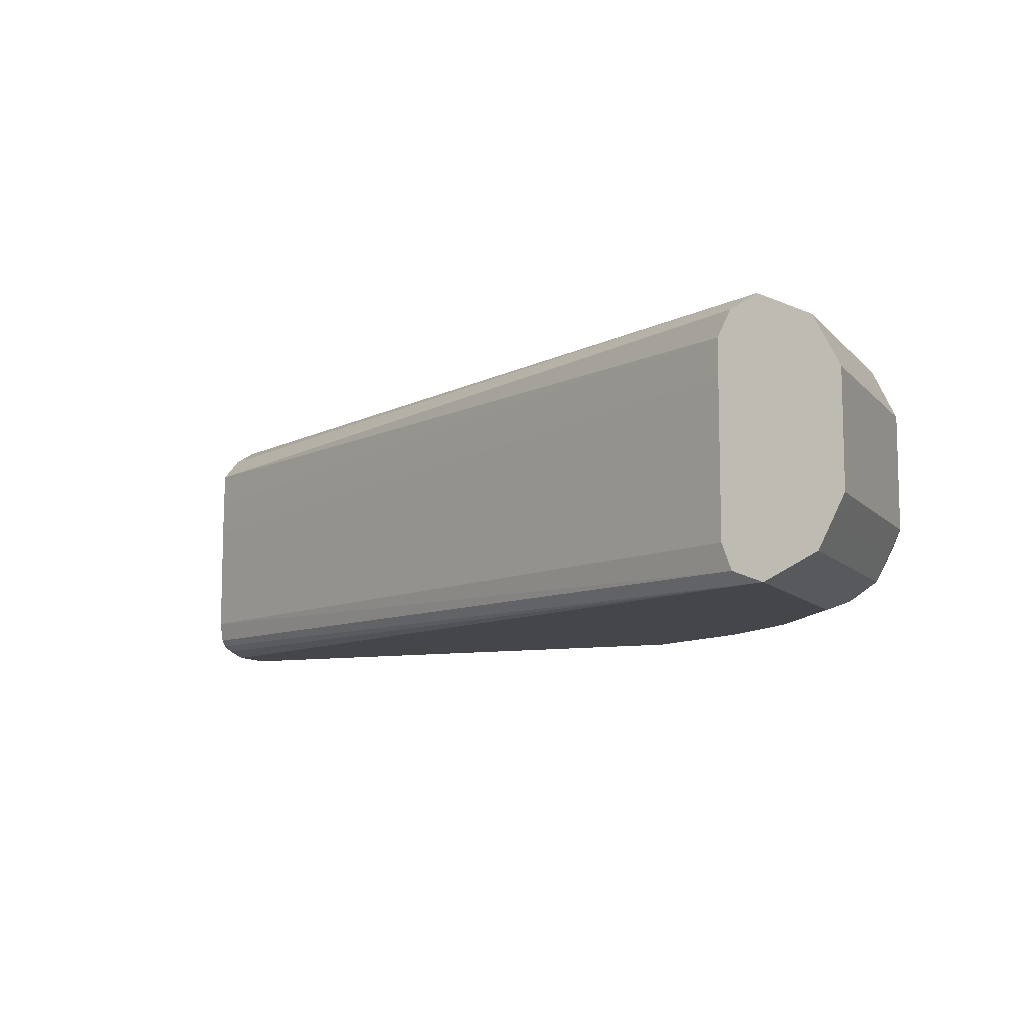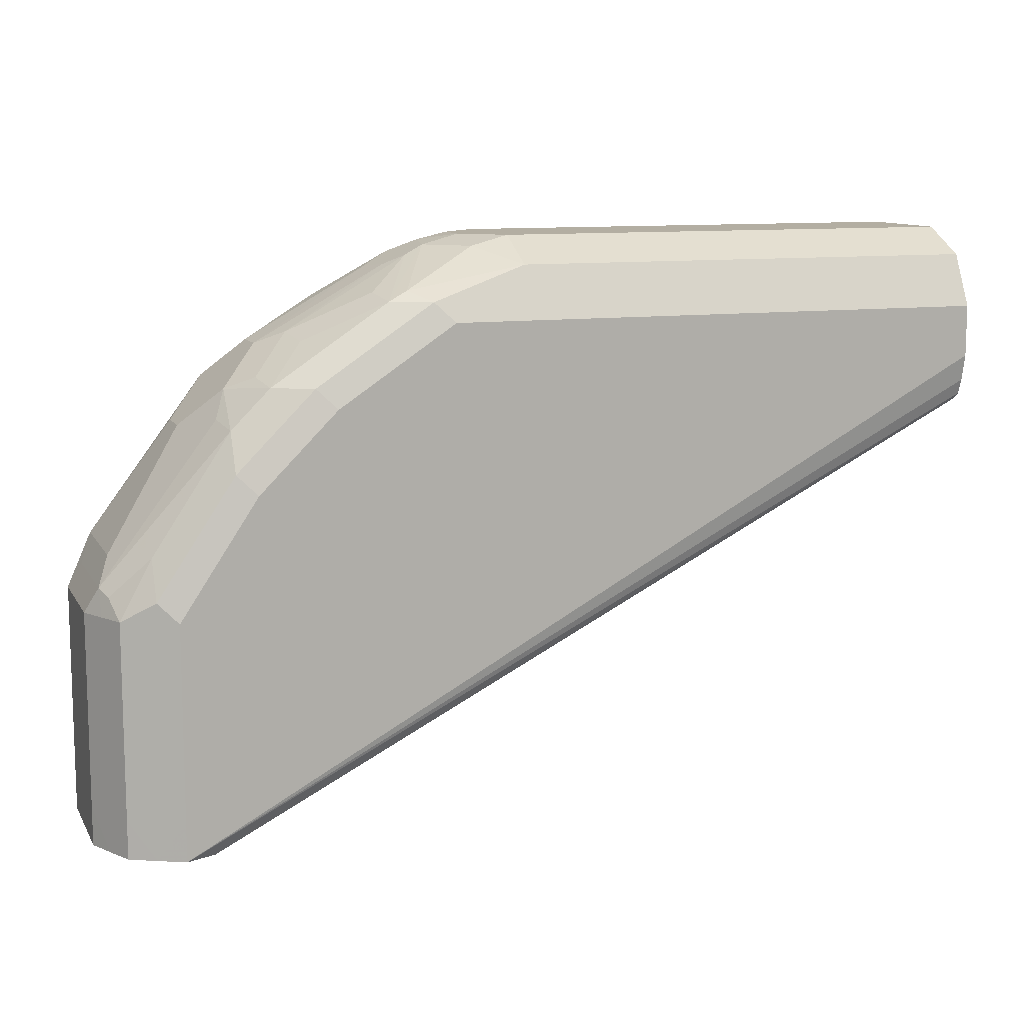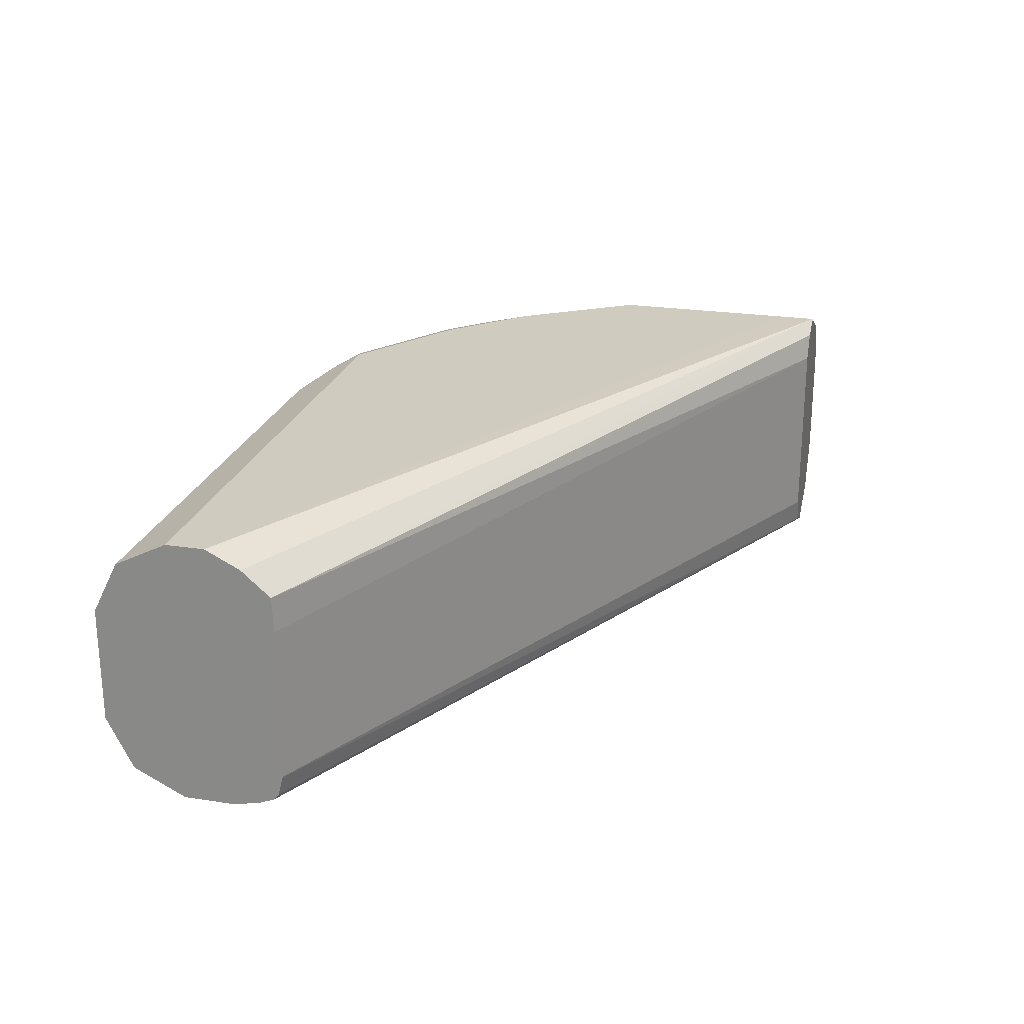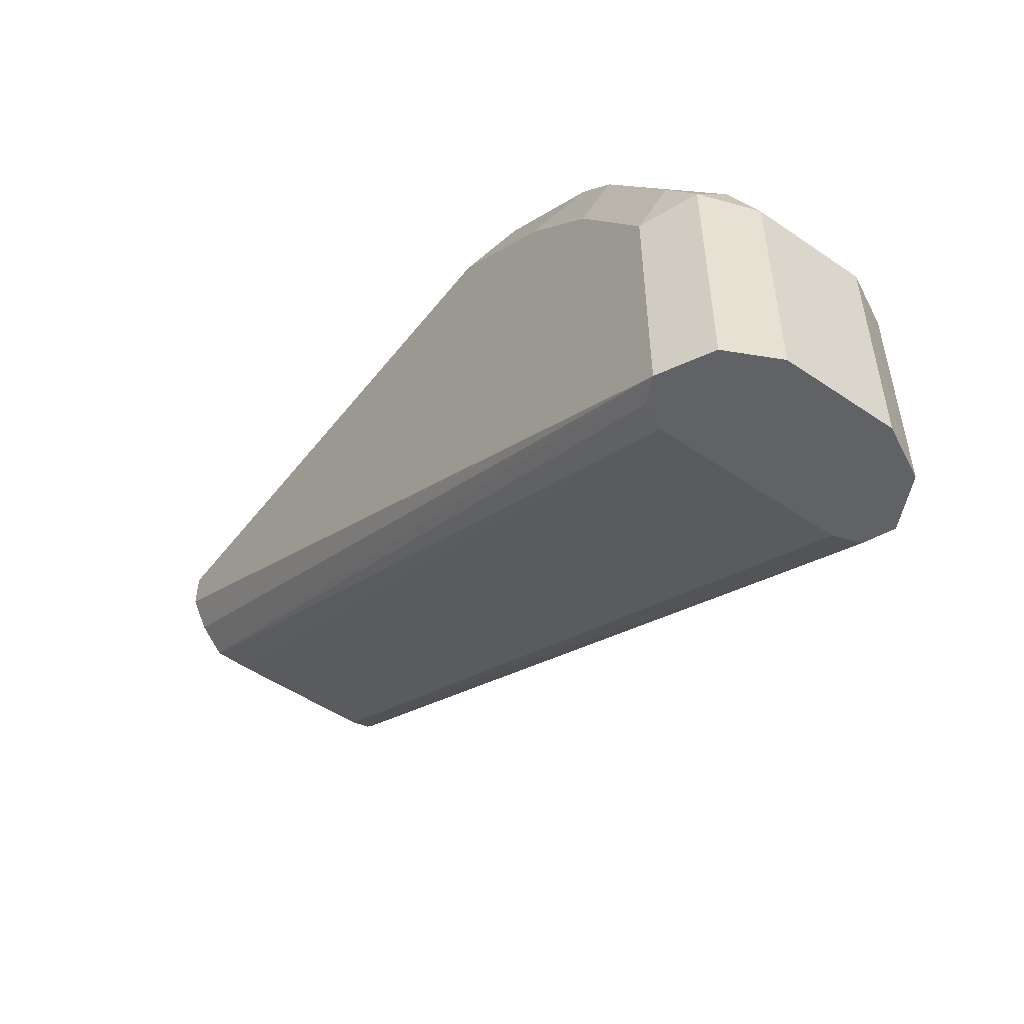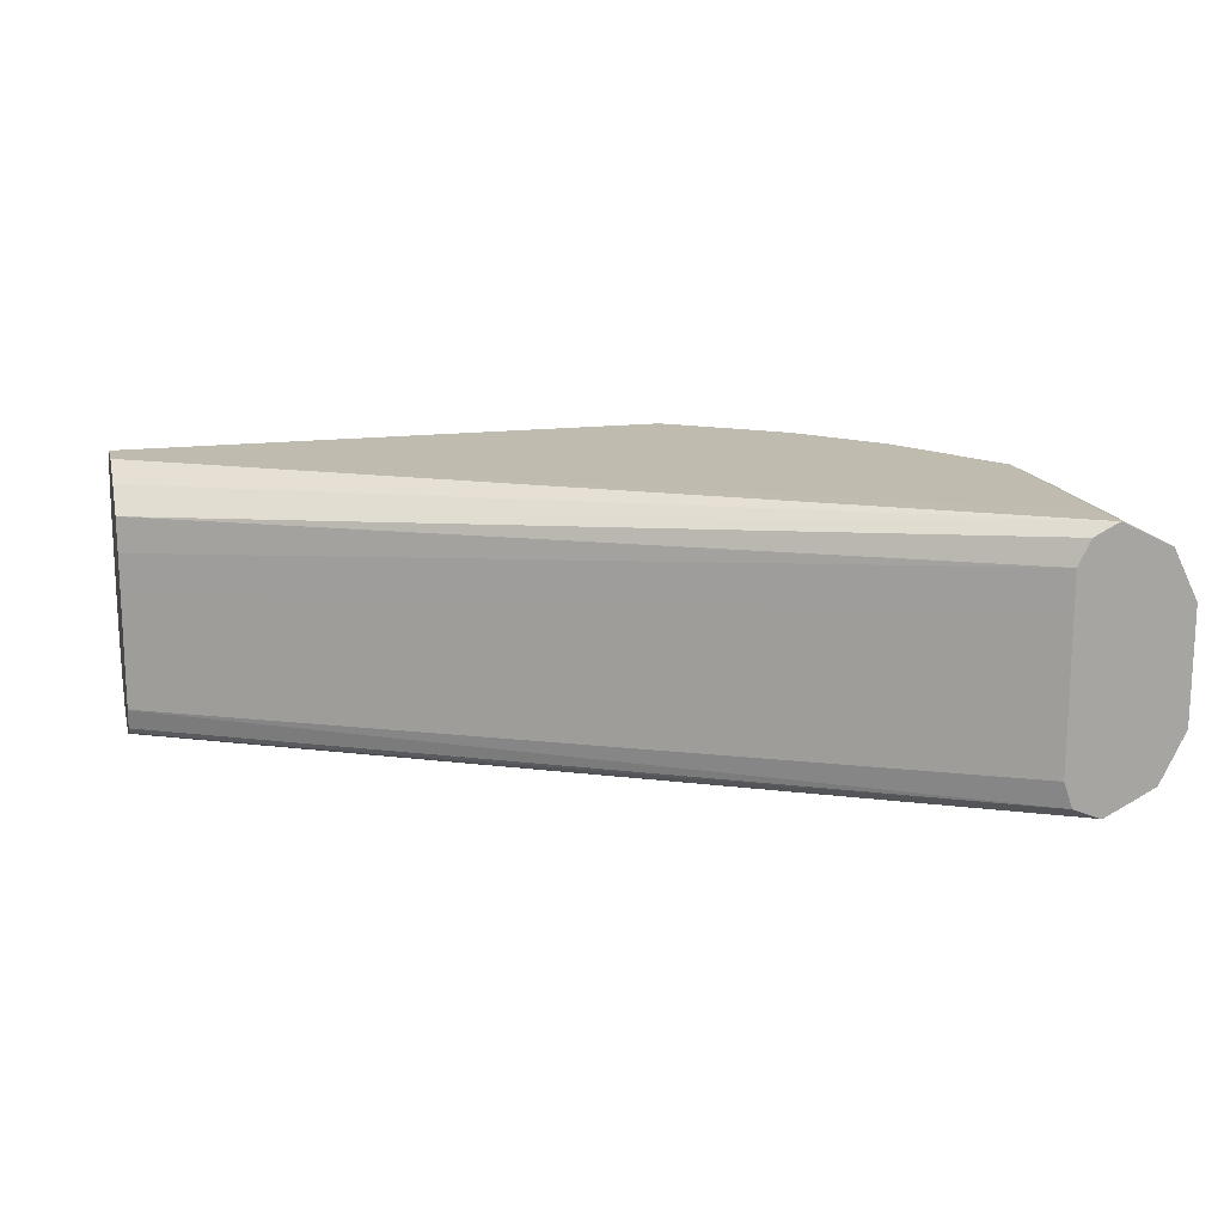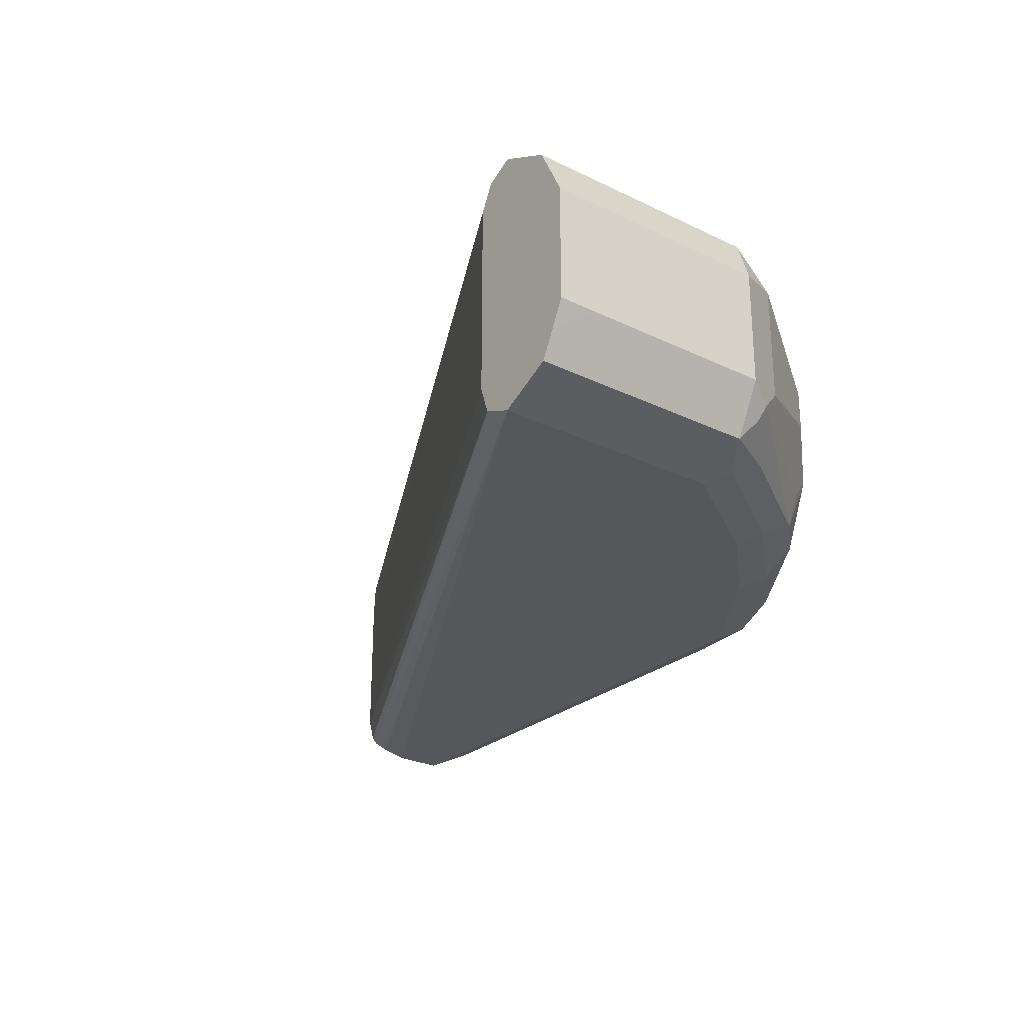
<metadata>
{"format":"obj","ext":"obj","renderer":"f3d","projection":"perspective","resolution":1024,"background":"white","views":[{"elev":-9.7,"azim":-156.5,"up":"+Y"},{"elev":10.8,"azim":-19.4,"up":"+Z"},{"elev":23.7,"azim":104.5,"up":"+Y"},{"elev":-50.7,"azim":-126.7,"up":"+Z"},{"elev":16.1,"azim":166.0,"up":"+Y"},{"elev":-26.4,"azim":-127.3,"up":"+Y"}]}
</metadata>
<code>
v -0.0277 0.009229 0.0277
v -0.03232 0.02308 0.02308
v -0.04153 0.01385 0.02308
v -0.0354 0.007692 0.02616
v -0.0277 4.52e-06 0.0277
v -0.01846 0.01847 0.0277
v -0.02154 0.03078 0.02153
v -0.05077 0.03232 0.01385
v -0.05847 0.02154 0.0123
v -0.07694 0.01231 0.003075
v -0.04769 0.01077 0.02
v -0.03693 -0.001153 0.02538
v -0.04615 0.001156 0.02078
v -0.01846 -0.009233 0.0277
v 0.09537 0.01847 0.0277
v 0.09537 0.03078 0.02153
v -0.03693 0.03694 0.009228
v -0.03386 0.03385 0.01538
v -0.07848 0.03232 -0.004624
v -0.08617 0.02154 -0.006169
v -0.09541 0.01231 -0.0154
v -0.07694 0.003079 0.003075
v -0.0277 -0.01038 0.02538
v -0.04153 -0.002305 0.02308
v -0.05077 -0.02077 0.01385
v -0.04615 -0.01962 0.01615
v -0.07078 -0.003077 0.006152
v -0.01846 -0.02155 0.02153
v 0.09537 -0.009233 0.0277
v 0.09537 0.03694 0.009228
v -0.06462 0.03694 -0.009245
v -0.08771 0.03232 -0.01385
v -0.1139 0.02154 -0.04309
v -0.09541 0.003079 -0.0154
v -0.08617 -0.006152 -0.006169
v -0.08002 -0.01231 -0.003078
v -0.05231 -0.01231 0.01538
v -0.06924 -0.01154 0.004606
v -0.07848 -0.02077 -0.004624
v -0.04153 -0.02539 0.01385
v 0.09537 -0.02155 0.02153
v 0.09537 0.03694 -1.77e-06
v -0.0831 0.03694 -0.02771
v -0.1062 0.03232 -0.04154
v -0.1139 0.03078 -0.05232
v -0.12 0.01847 -0.0554
v -0.117 0.01539 -0.04924
v -0.1139 -0.006152 -0.04309
v -0.09849 -0.003077 -0.02155
v -0.08771 -0.02077 -0.01385
v -0.08925 -0.01231 -0.01232
v -0.06924 -0.02539 -0.004624
v -0.03693 -0.0277 0.009228
v 0.09537 -0.0277 0.009228
v 0.09537 0.03385 -0.006169
v -0.1016 0.03691 -0.1108
v -0.1016 0.03694 -0.1016
v -0.1016 0.03694 -0.0554
v -0.1139 0.03078 -0.1108
v -0.117 0.02462 -0.05847
v -0.12 0.01851 -0.1108
v -0.12 0.01847 -0.1016
v -0.12 -0.009233 -0.0554
v -0.117 -0.01231 -0.04924
v -0.08771 -0.02539 -0.0231
v -0.07848 -0.02539 -0.01385
v -0.1154 -0.01615 -0.05077
v -0.1062 -0.02077 -0.04154
v -0.1062 -0.02539 -0.05077
v -0.06462 -0.0277 -0.009245
v 0.09537 -0.0277 -0.003051
v 0.09537 0.03284 -0.008202
v -0.09541 0.03385 -0.1108
v 0.09537 0.02694 -0.01499
v -0.117 0.02462 -0.1108
v -0.12 0.009274 -0.1108
v -0.12 -0.009233 -0.1016
v -0.117 -0.01539 -0.0554
v -0.0831 -0.0277 -0.02771
v -0.1139 -0.02155 -0.0554
v -0.1016 -0.0277 -0.0554
v 0.09537 -0.02632 -0.009245
v -0.1016 -0.0277 -0.1016
v -0.1016 -0.02768 -0.1108
v -0.09235 0.02773 -0.1108
v 0.09537 0.01855 -0.01537
v -0.12 -0.009182 -0.1108
v -0.117 -0.01539 -0.1108
v -0.1139 -0.02155 -0.1016
v 0.09537 -0.02495 -0.01278
v -0.1077 -0.02462 -0.1108
v -0.1015 -0.02765 -0.1108
v -0.09233 0.01851 -0.1108
v 0.09537 0.009274 -0.01538
v -0.1139 -0.02151 -0.1108
v 0.09537 -0.02338 -0.01415
v -0.09457 -0.02483 -0.1108
v -0.09233 -0.01842 -0.1108
v 0.09537 -0.01842 -0.01538
v 0.09537 -0.01863 -0.01534
v -0.09237 -0.01855 -0.1108
f 50 68 69
f 50 67 68
f 50 64 67
f 49 64 51
f 50 65 66
f 46 64 47
f 50 69 65
f 50 51 64
f 52 66 79
f 56 85 93
f 52 70 53
f 53 70 79
f 53 79 81
f 53 81 83
f 53 83 71
f 53 71 54
f 55 72 56
f 56 73 85
f 56 93 98
f 46 63 64
f 52 79 70
f 46 77 63
f 35 39 36
f 46 76 87
f 34 49 51
f 34 51 35
f 35 50 39
f 56 98 101
f 35 51 50
f 39 50 66
f 39 66 52
f 40 53 54
f 40 54 41
f 40 52 53
f 42 55 56
f 42 56 57
f 44 58 45
f 45 59 75
f 45 75 60
f 45 60 46
f 45 58 57
f 45 57 59
f 46 60 61
f 46 61 62
f 46 62 76
f 46 87 77
f 56 101 97
f 65 79 66
f 56 92 84
f 73 74 85
f 74 86 85
f 77 87 88
f 78 88 89
f 78 89 80
f 80 89 83
f 80 83 81
f 82 84 90
f 83 89 91
f 83 91 84
f 84 92 90
f 85 86 94
f 85 94 93
f 88 95 89
f 89 95 91
f 90 92 97
f 90 97 96
f 93 94 99
f 93 99 98
f 96 97 100
f 97 101 99
f 71 84 82
f 71 83 84
f 69 81 79
f 69 80 81
f 56 84 91
f 56 91 95
f 56 95 88
f 56 88 87
f 56 87 76
f 56 76 61
f 56 61 75
f 56 75 59
f 56 59 57
f 56 72 74
f 56 97 92
f 56 74 73
f 61 76 62
f 63 77 88
f 63 88 78
f 63 78 64
f 64 78 67
f 34 64 49
f 65 69 79
f 67 78 80
f 67 80 68
f 68 80 69
f 60 75 61
f 34 48 64
f 24 27 37
f 33 47 64
f 7 18 8
f 8 19 10
f 8 10 9
f 8 18 17
f 8 17 19
f 10 19 20
f 10 20 21
f 10 21 34
f 10 34 22
f 10 22 11
f 11 22 13
f 12 23 14
f 12 13 24
f 12 24 25
f 12 25 26
f 12 26 23
f 13 22 27
f 13 27 24
f 14 23 28
f 14 28 41
f 14 41 29
f 7 17 18
f 15 29 41
f 7 30 17
f 6 16 7
f 97 99 100
f 1 2 3
f 1 3 4
f 1 4 5
f 1 5 14
f 1 14 29
f 1 29 15
f 1 15 6
f 1 6 2
f 2 6 7
f 2 7 8
f 2 8 3
f 3 8 9
f 3 9 10
f 3 10 11
f 3 11 4
f 4 12 5
f 4 11 13
f 4 13 12
f 5 12 14
f 6 15 16
f 7 16 30
f 33 64 48
f 15 41 54
f 15 71 82
f 22 34 35
f 22 35 36
f 22 36 27
f 23 26 28
f 24 37 25
f 25 37 27
f 25 27 38
f 25 38 39
f 25 39 52
f 25 52 40
f 25 40 26
f 26 40 28
f 27 36 39
f 27 39 38
f 28 40 41
f 32 43 58
f 32 58 44
f 32 44 33
f 33 44 45
f 33 45 46
f 33 46 47
f 21 48 34
f 15 54 71
f 21 33 48
f 20 32 33
f 15 82 90
f 15 90 96
f 15 96 100
f 15 100 99
f 15 99 94
f 15 94 86
f 15 86 74
f 15 74 72
f 15 72 55
f 15 55 42
f 15 42 30
f 15 30 16
f 17 30 42
f 17 42 57
f 17 57 58
f 17 58 43
f 17 43 31
f 17 31 19
f 19 32 20
f 19 31 43
f 19 43 32
f 20 33 21
f 98 99 101

</code>
